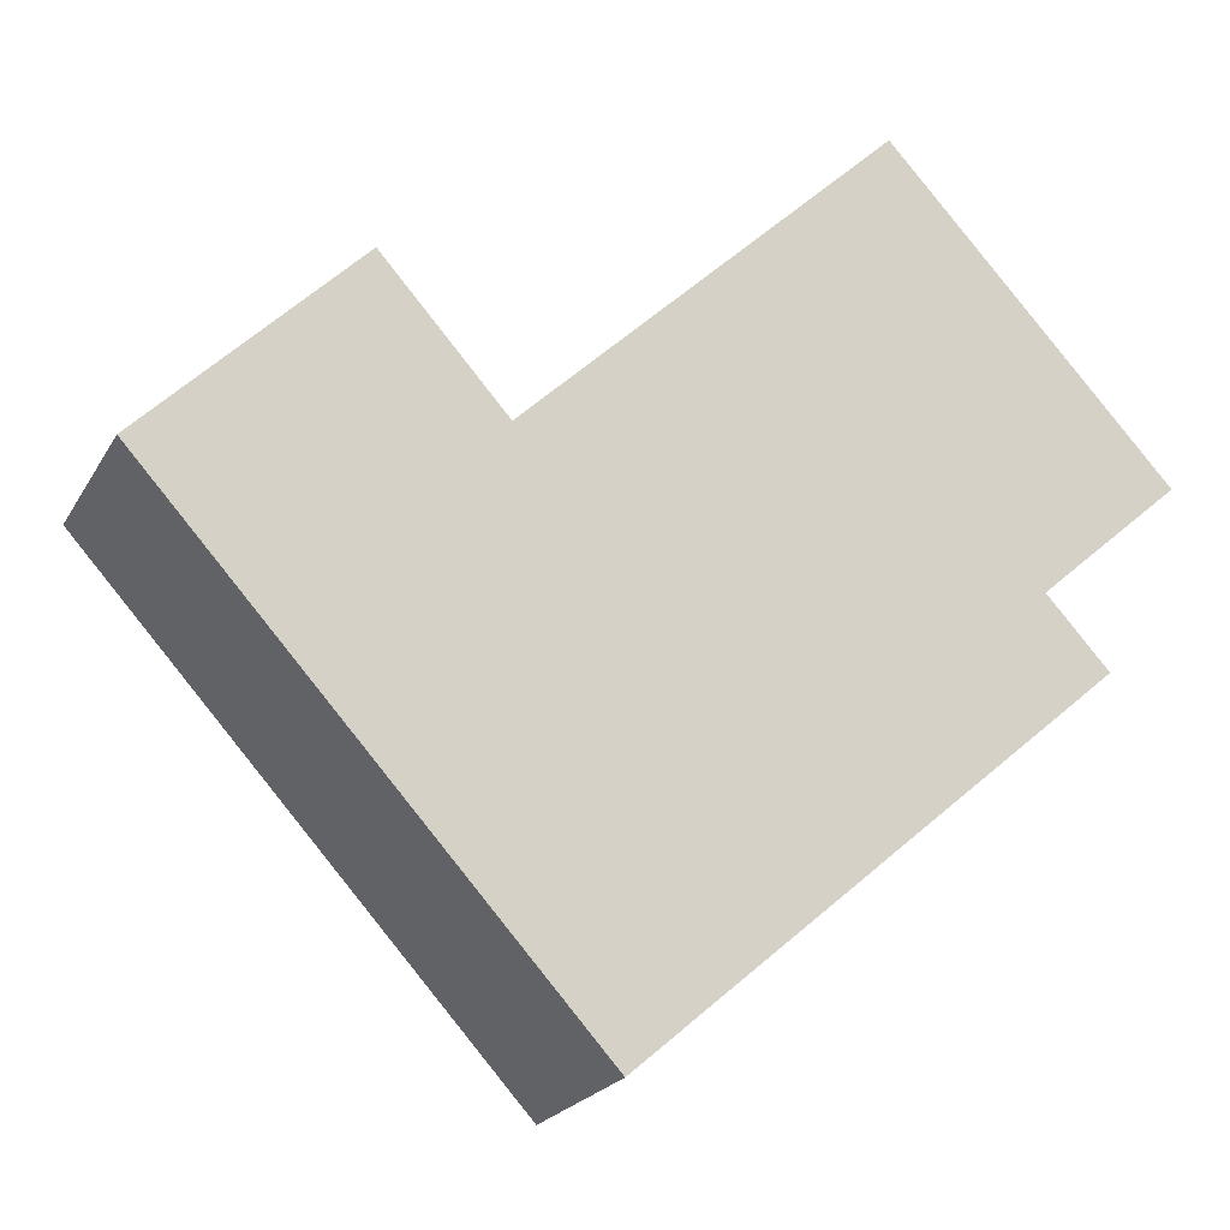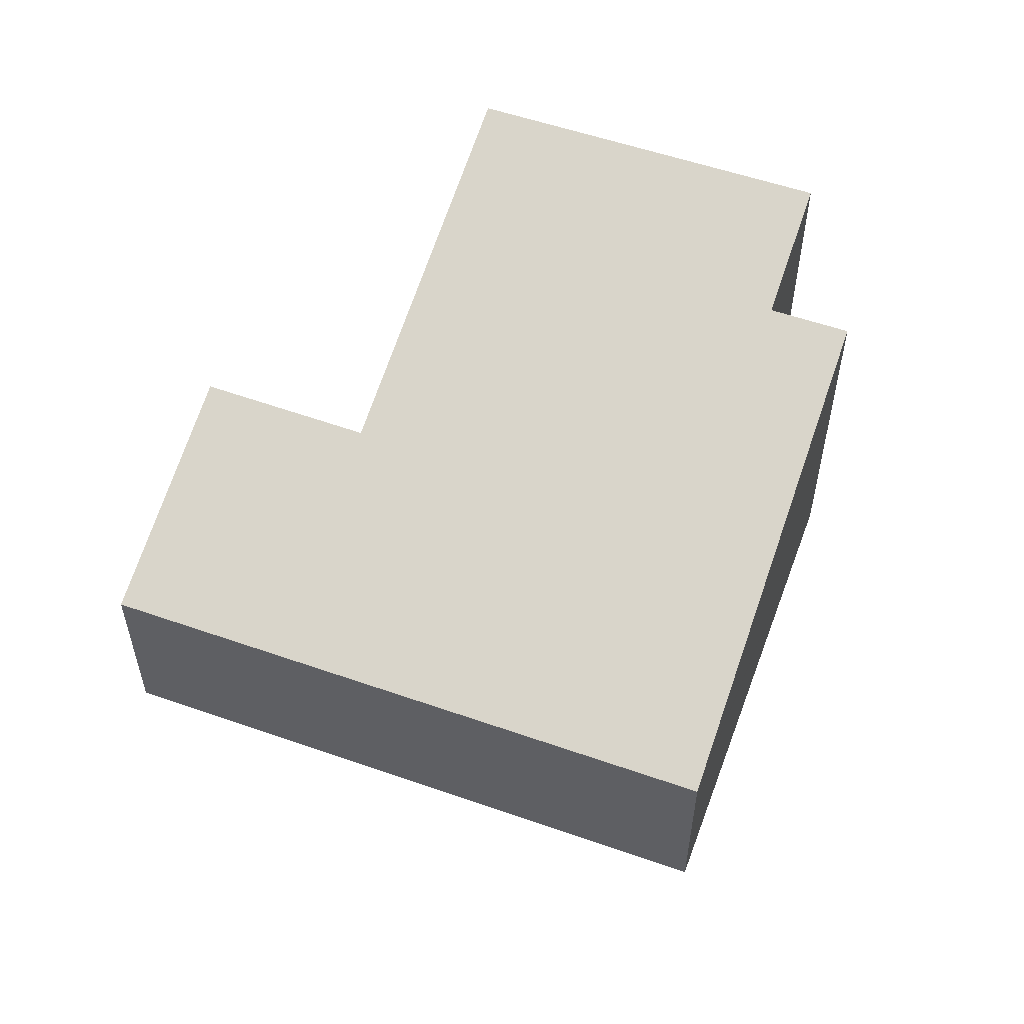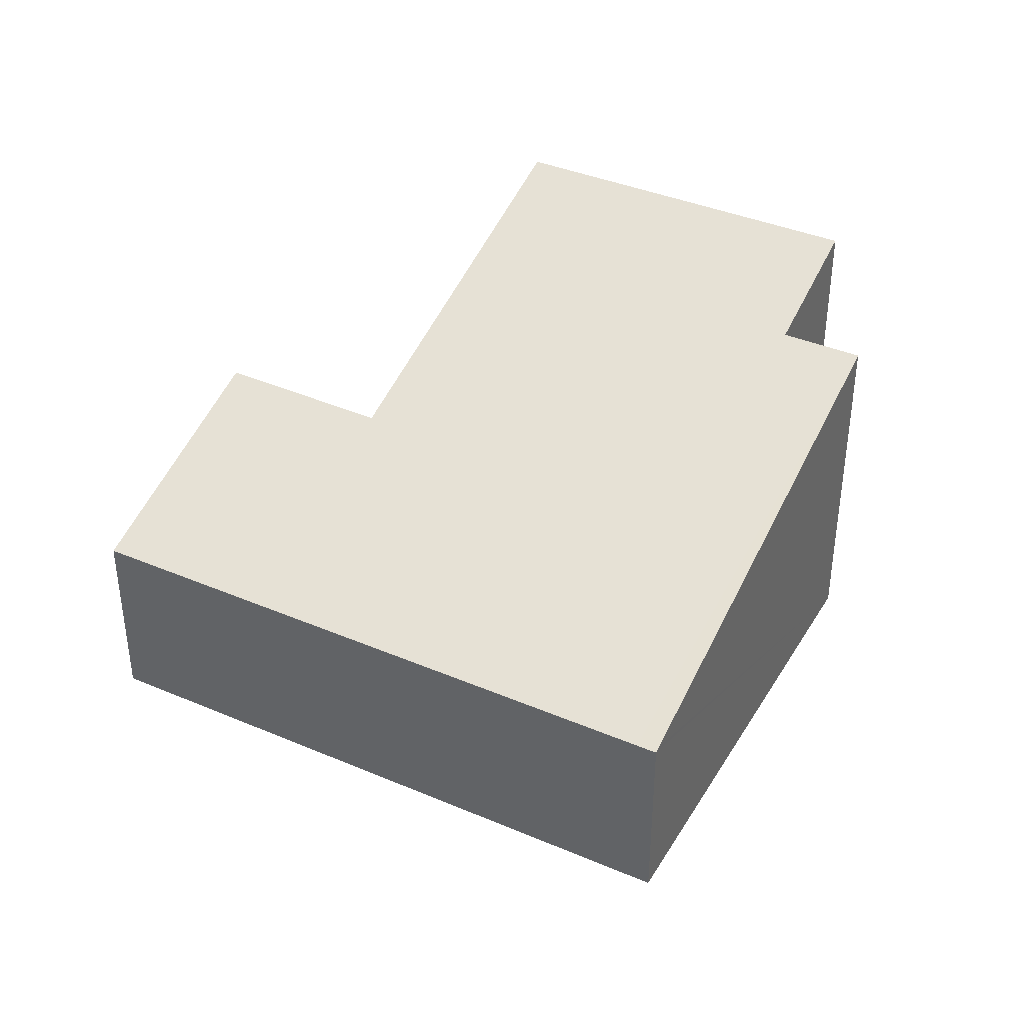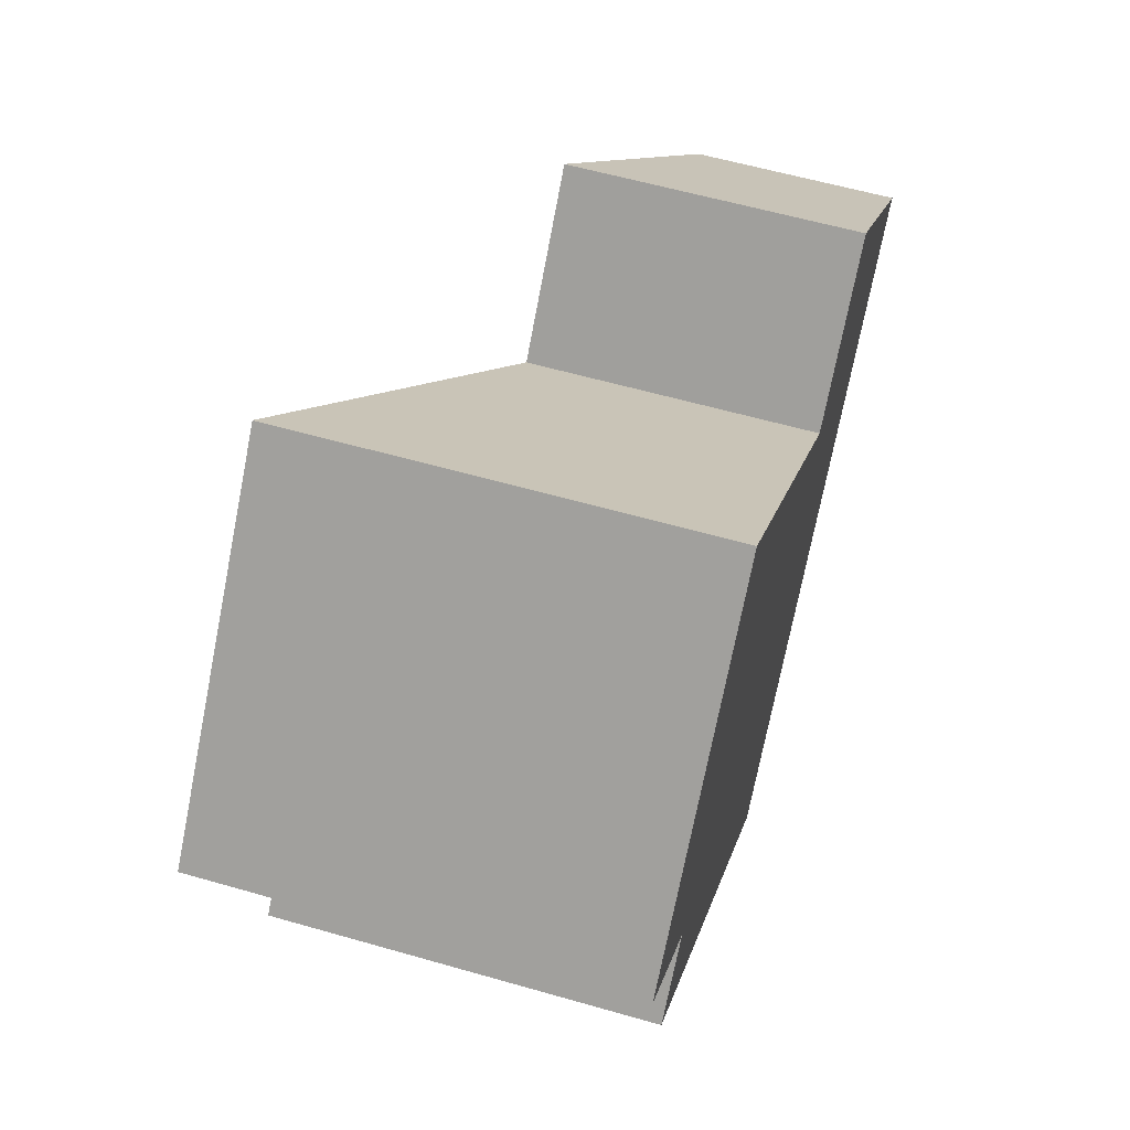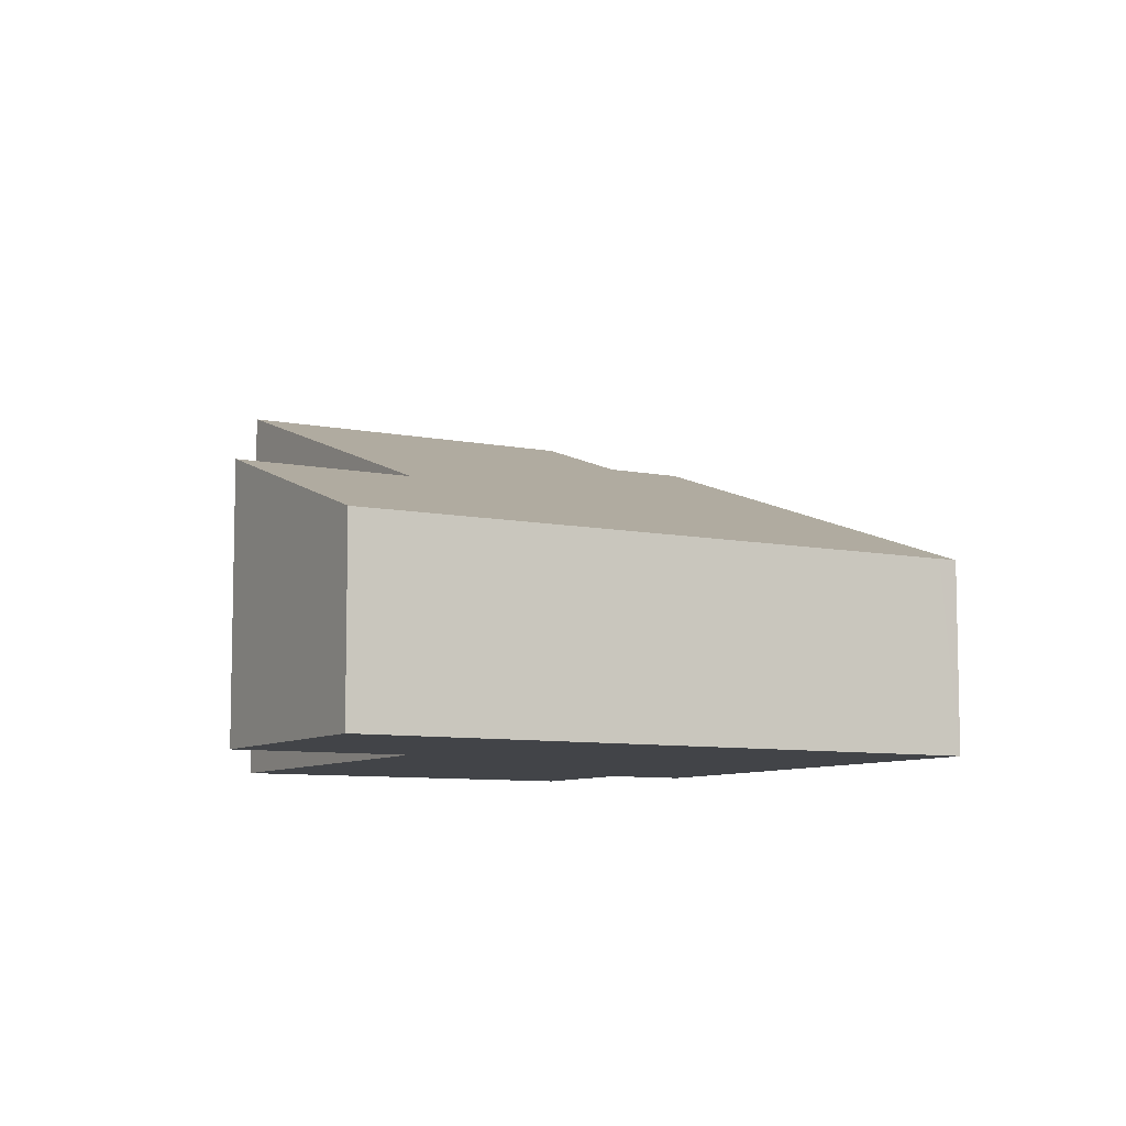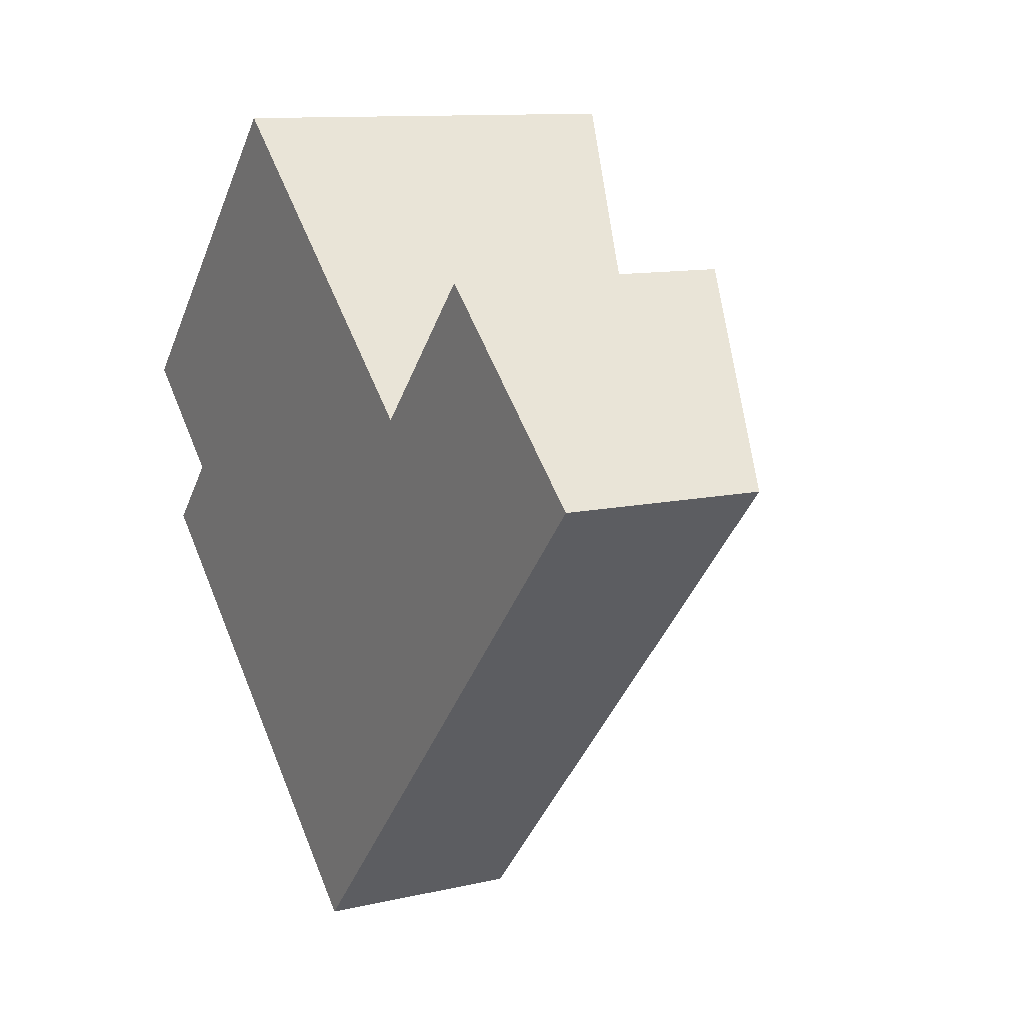
<metadata>
{"format":"obj","ext":"obj","renderer":"f3d","projection":"perspective","resolution":1024,"background":"white","views":[{"elev":-22.4,"azim":157.0,"up":"+Z"},{"elev":55.4,"azim":152.8,"up":"+Y"},{"elev":39.1,"azim":160.6,"up":"+Y"},{"elev":58.9,"azim":-73.5,"up":"+Z"},{"elev":-8.0,"azim":102.5,"up":"+Y"},{"elev":10.9,"azim":59.9,"up":"+Z"}]}
</metadata>
<code>
v  10.79 2.404 -0.241
v  6.929 3.408 0.2
v  8.462 3.414 1.896
v  5.419 2.404 -6.09
v  1.296 4.434 -1.19
v  0 4.996 3.059e-16
v  0.566 4.434 -1.984
v  5.186 2.43 -6.227
v  5.244 2.404 -6.28
v  3.258 4.994 3.54
v  0.566 1.215e-16 -1.984
v  5.244 3.845e-16 -6.28
v  5.186 3.813e-16 -6.227
v  0 0 0
v  1.296 7.287e-17 -1.19
v  3.258 -2.168e-16 3.54
v  8.462 -1.161e-16 1.896
v  6.929 -1.225e-17 0.2
v  10.79 1.476e-17 -0.241
v  5.419 3.729e-16 -6.09
g defaultobject
f 1 2 3
f 2 1 4
f 2 4 5
f 2 5 6
f 5 4 7
f 7 4 8
f 8 4 9
f 6 10 2
f 8 11 7
f 11 8 9
f 11 9 12
f 11 12 13
f 5 14 6
f 14 5 15
f 11 5 7
f 5 11 15
f 14 10 6
f 10 14 16
f 2 17 3
f 17 2 18
f 16 2 10
f 2 16 18
f 17 1 3
f 1 17 19
f 4 12 9
f 12 4 1
f 12 1 20
f 20 1 19
f 17 20 19
f 20 17 18
f 20 18 16
f 20 16 15
f 15 16 14
f 20 15 12
f 12 15 13
f 11 13 15

</code>
